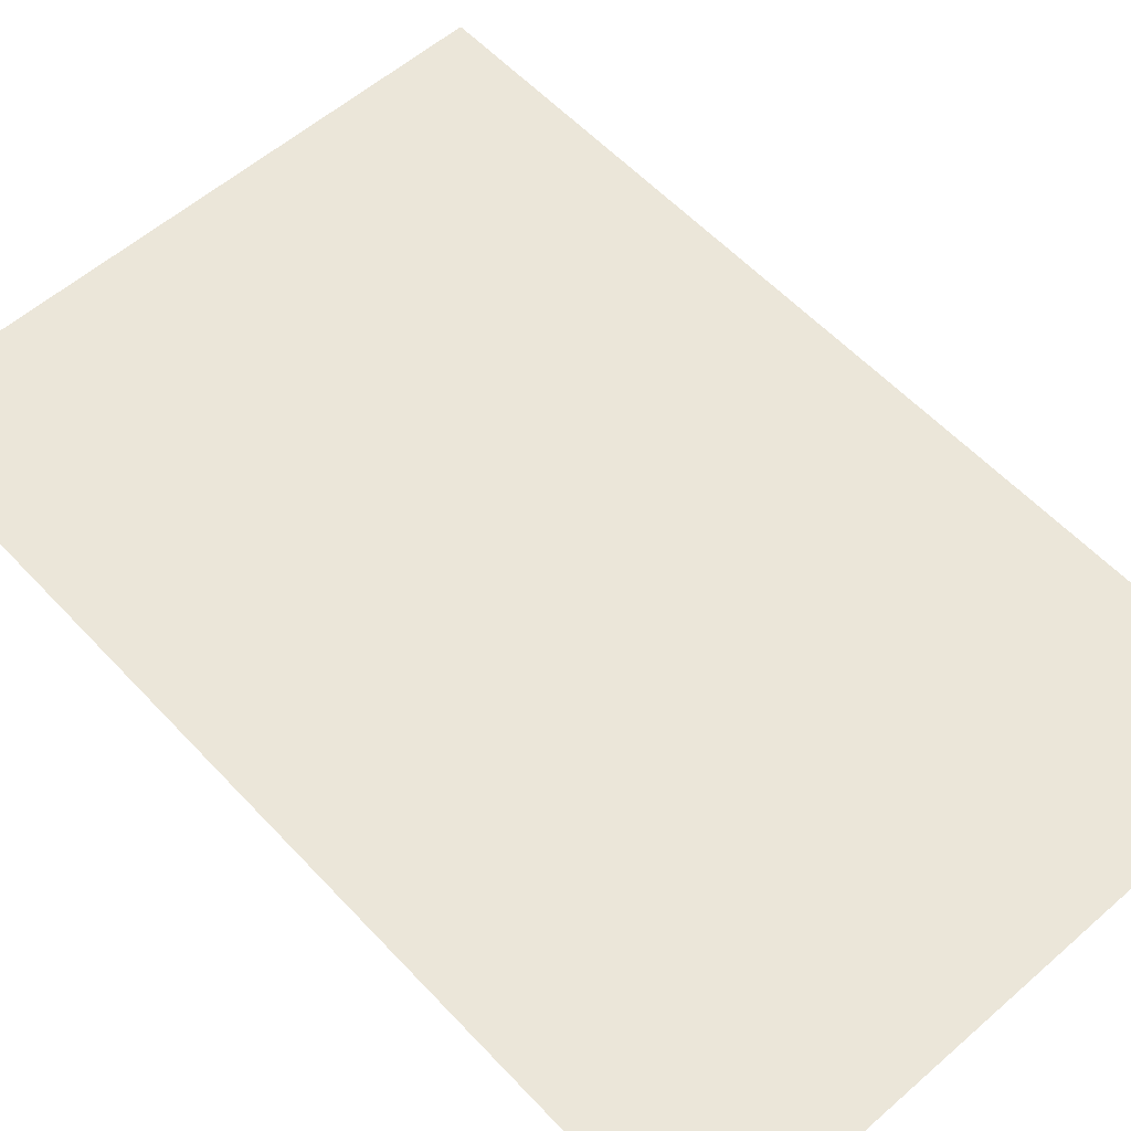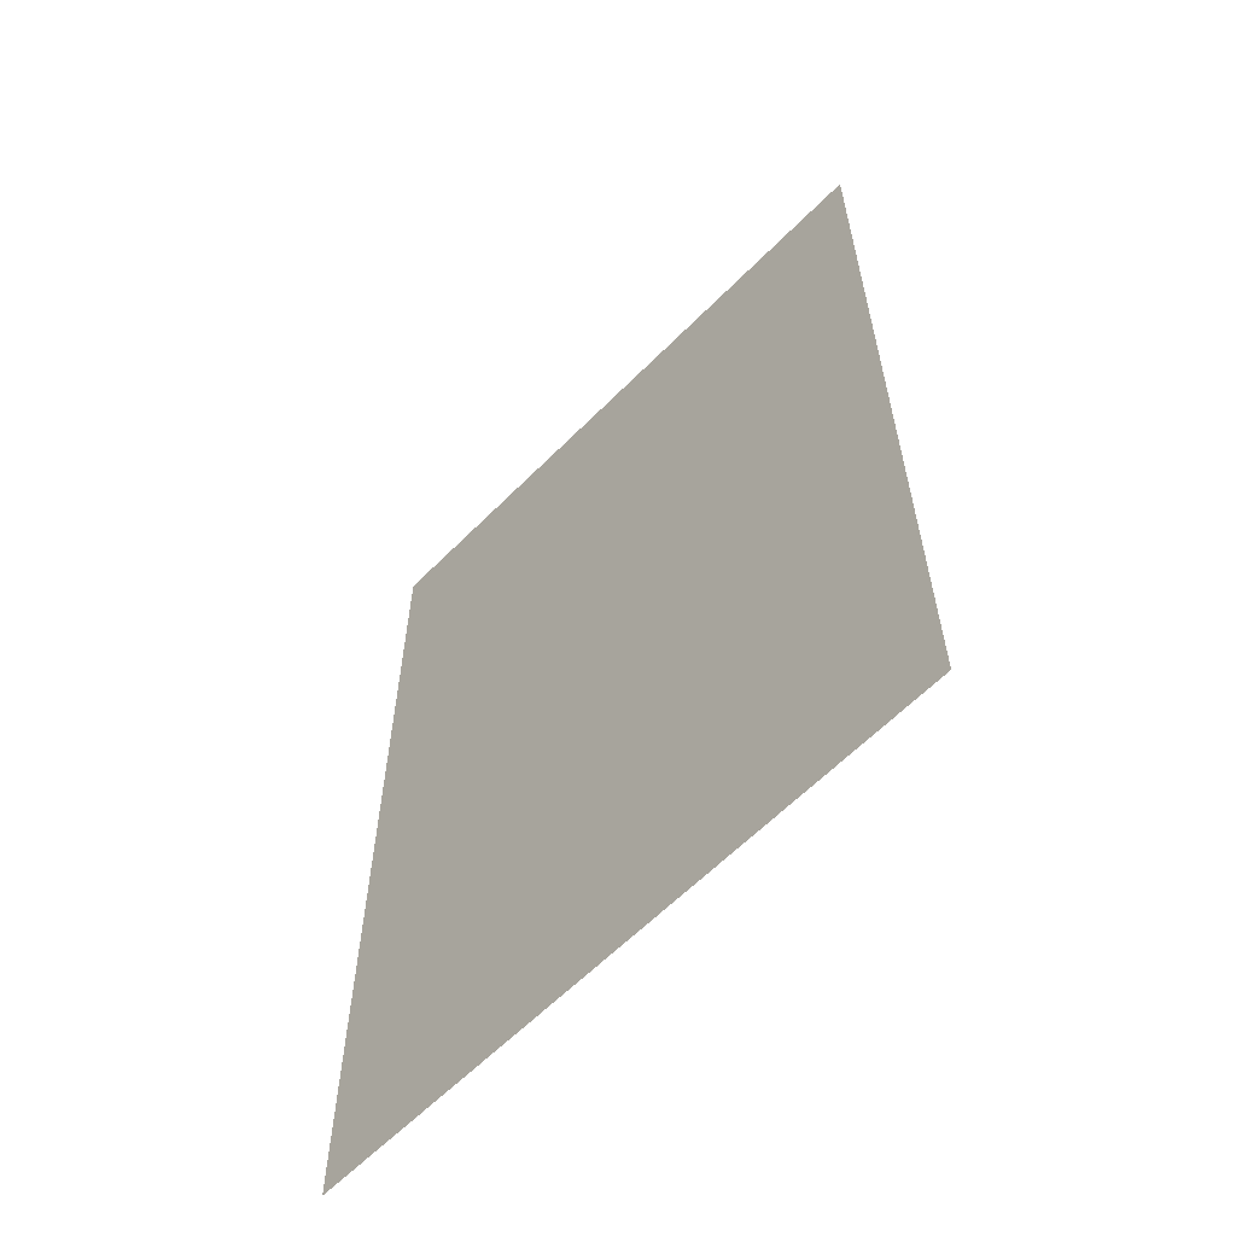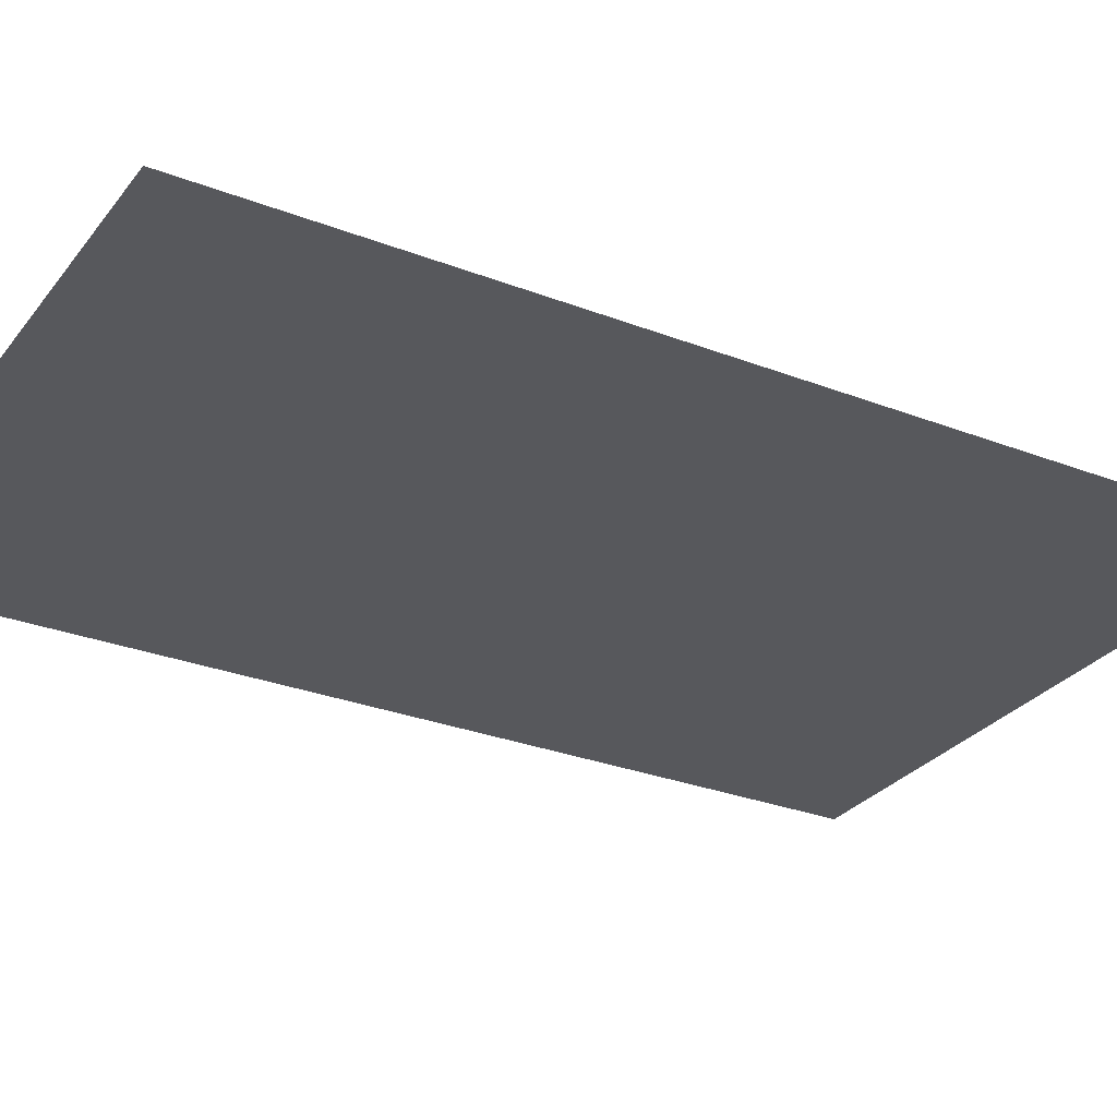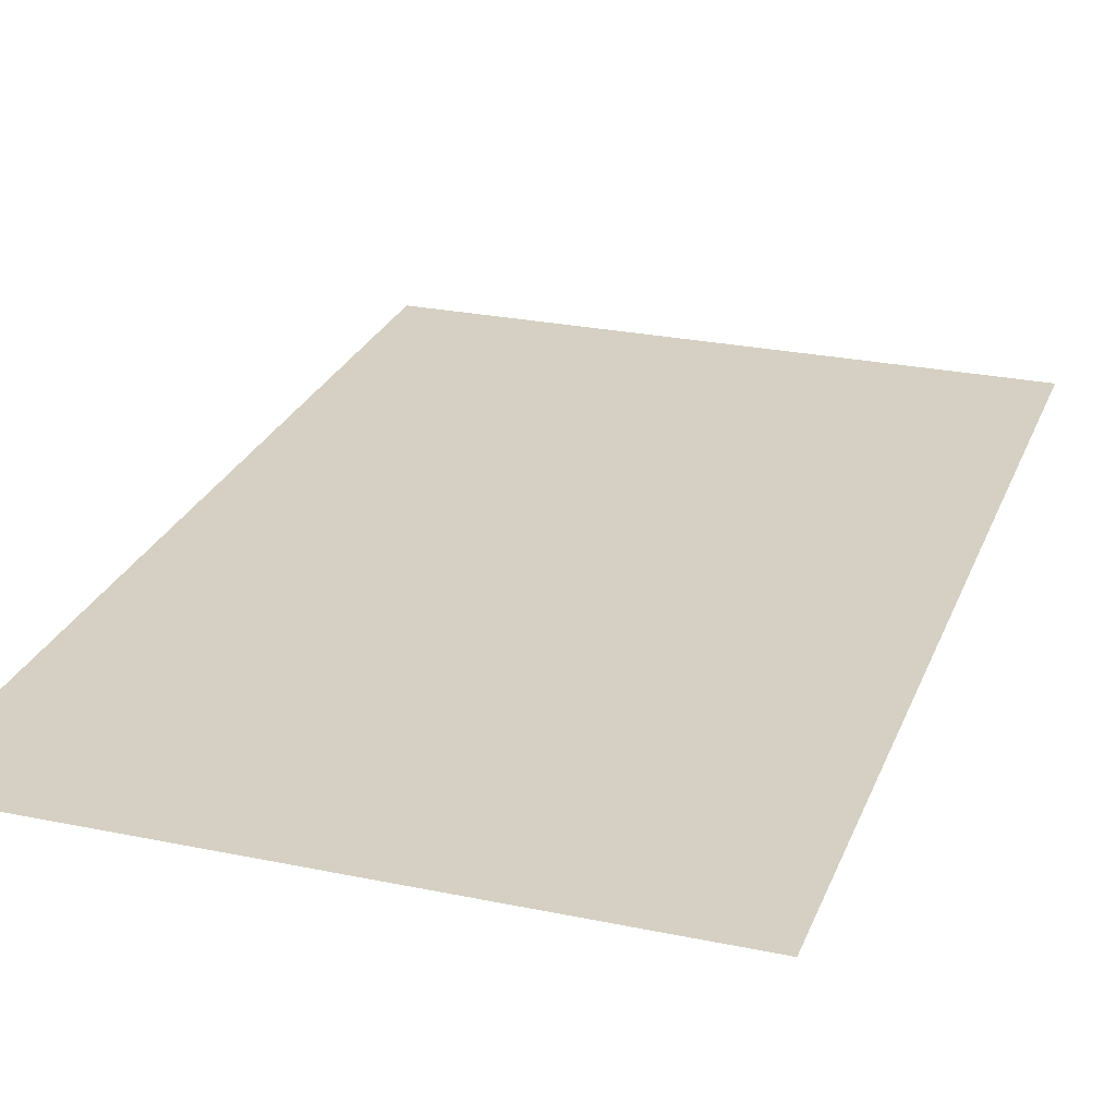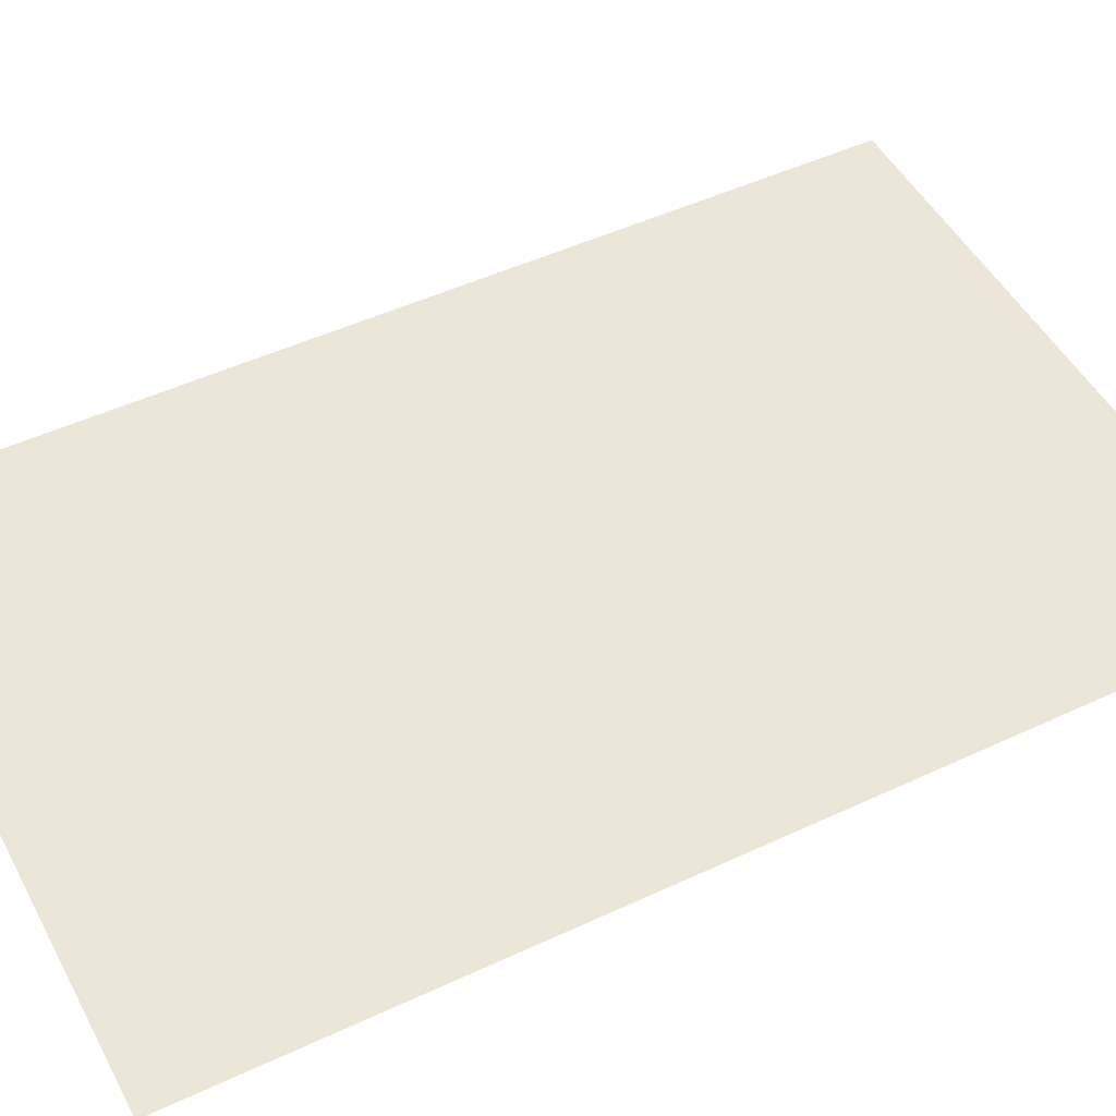
<metadata>
{"format":"obj","ext":"obj","renderer":"f3d","projection":"perspective","resolution":1024,"background":"white","views":[{"elev":57.2,"azim":137.7,"up":"+Z"},{"elev":-61.4,"azim":-134.3,"up":"+Y"},{"elev":-28.8,"azim":-120.0,"up":"+Z"},{"elev":26.0,"azim":18.3,"up":"+Z"},{"elev":49.1,"azim":62.6,"up":"+Z"}]}
</metadata>
<code>
o p_p1_seg113_
v -9.632 -14.82 0
v 9.632 -14.82 0
v 9.632 14.82 0
v -9.632 14.82 0
f 3 2 1
f 4 3 1

</code>
